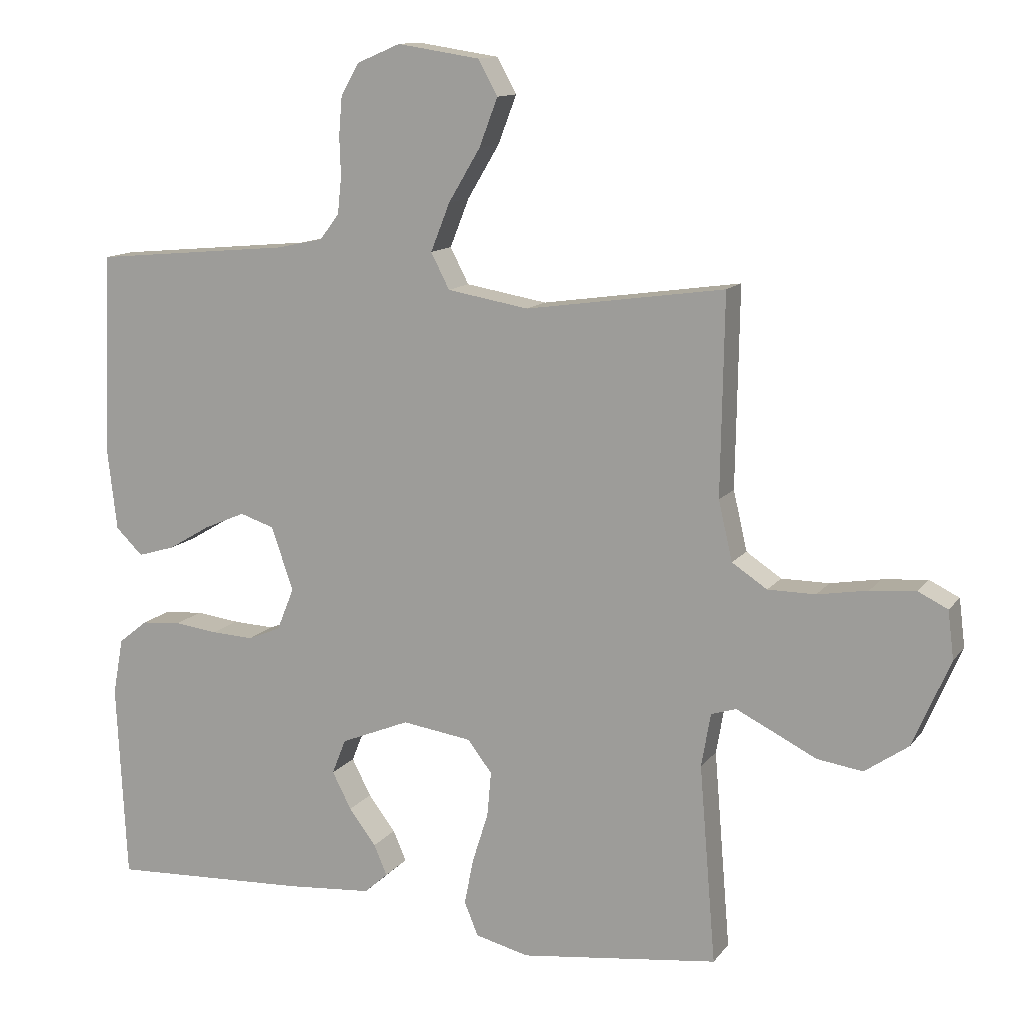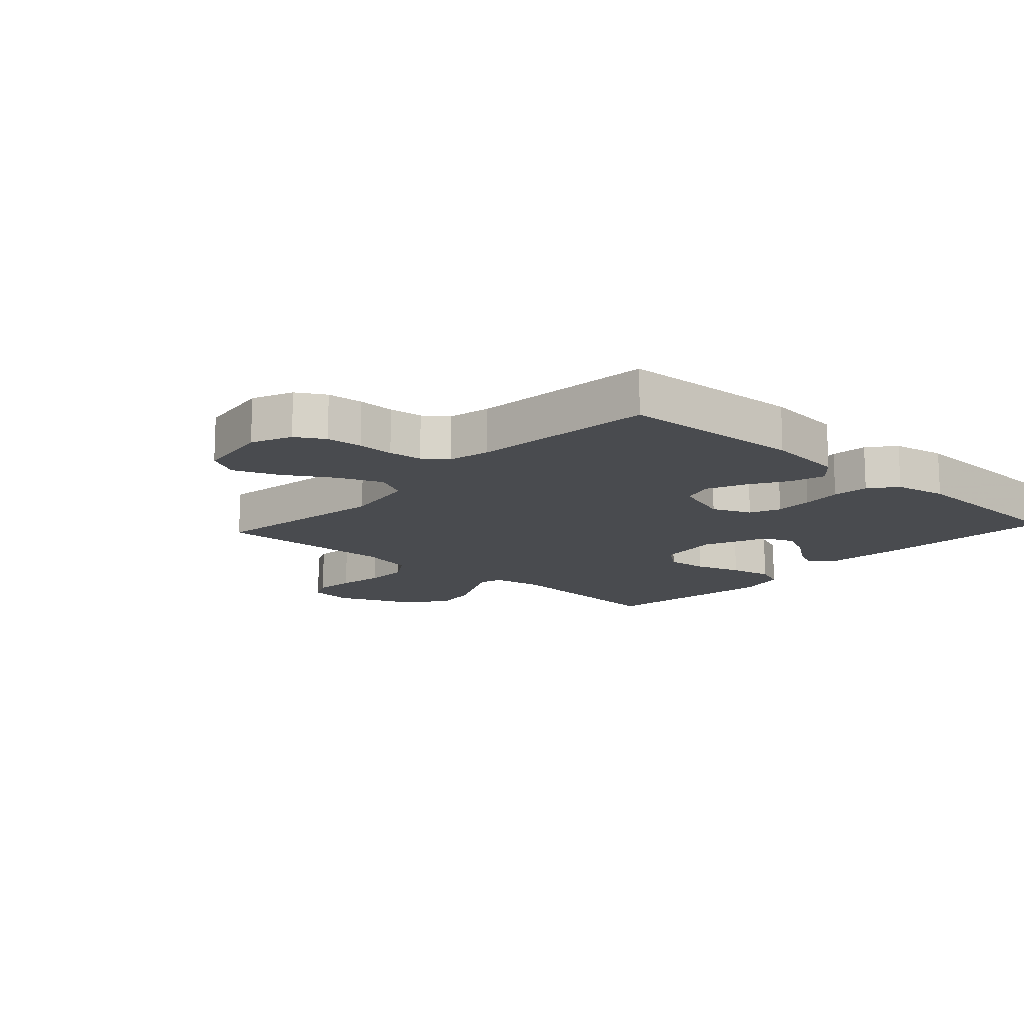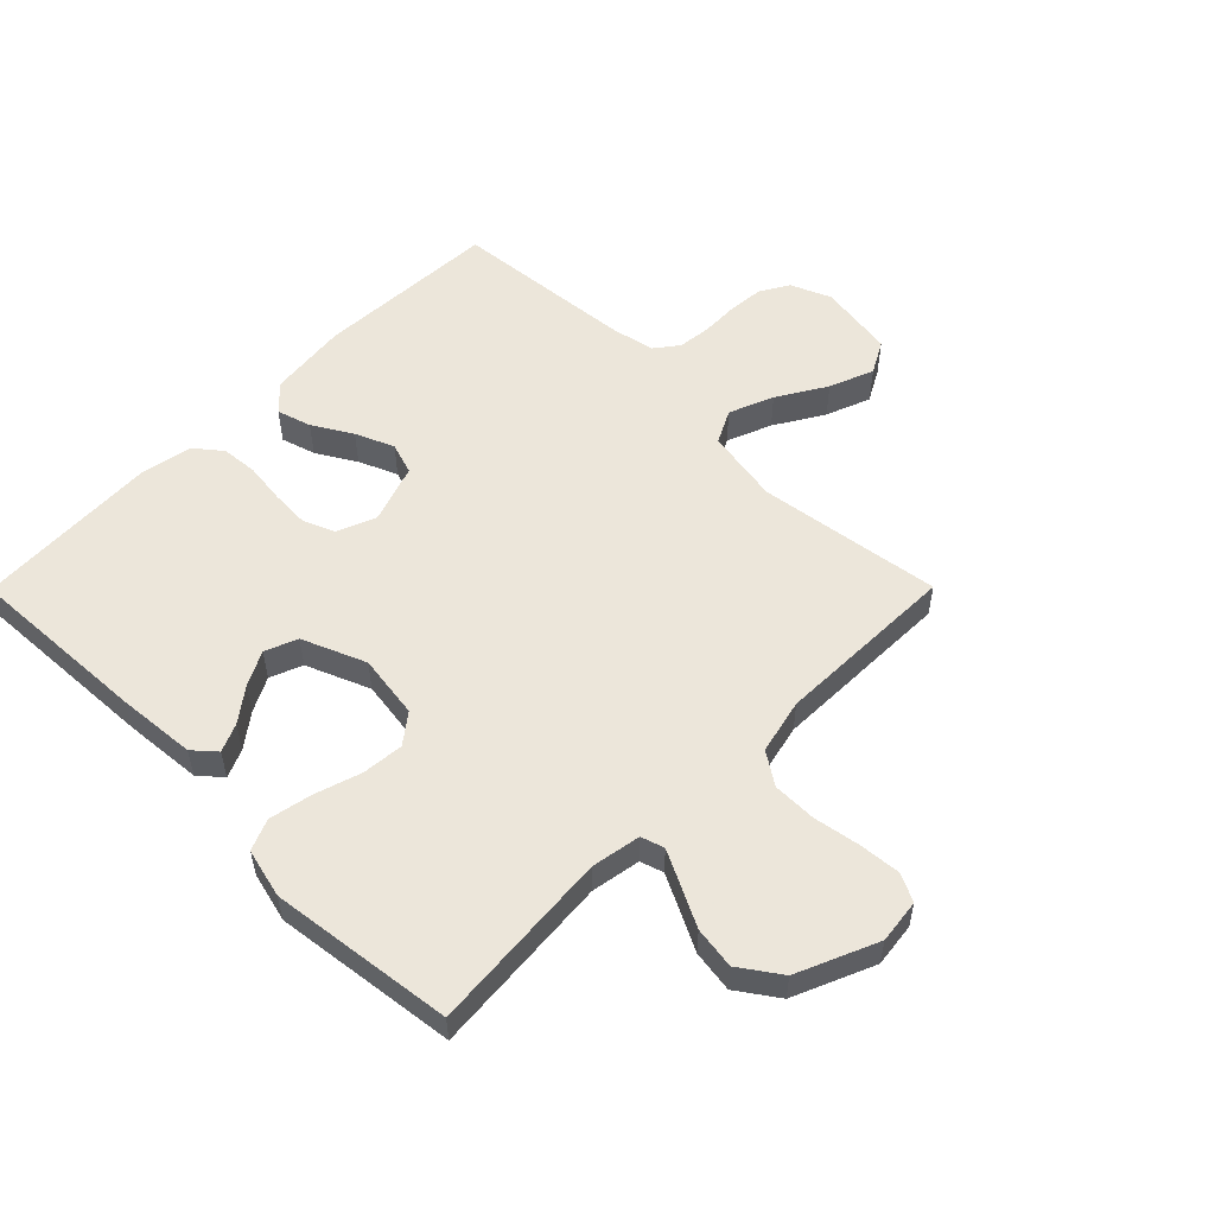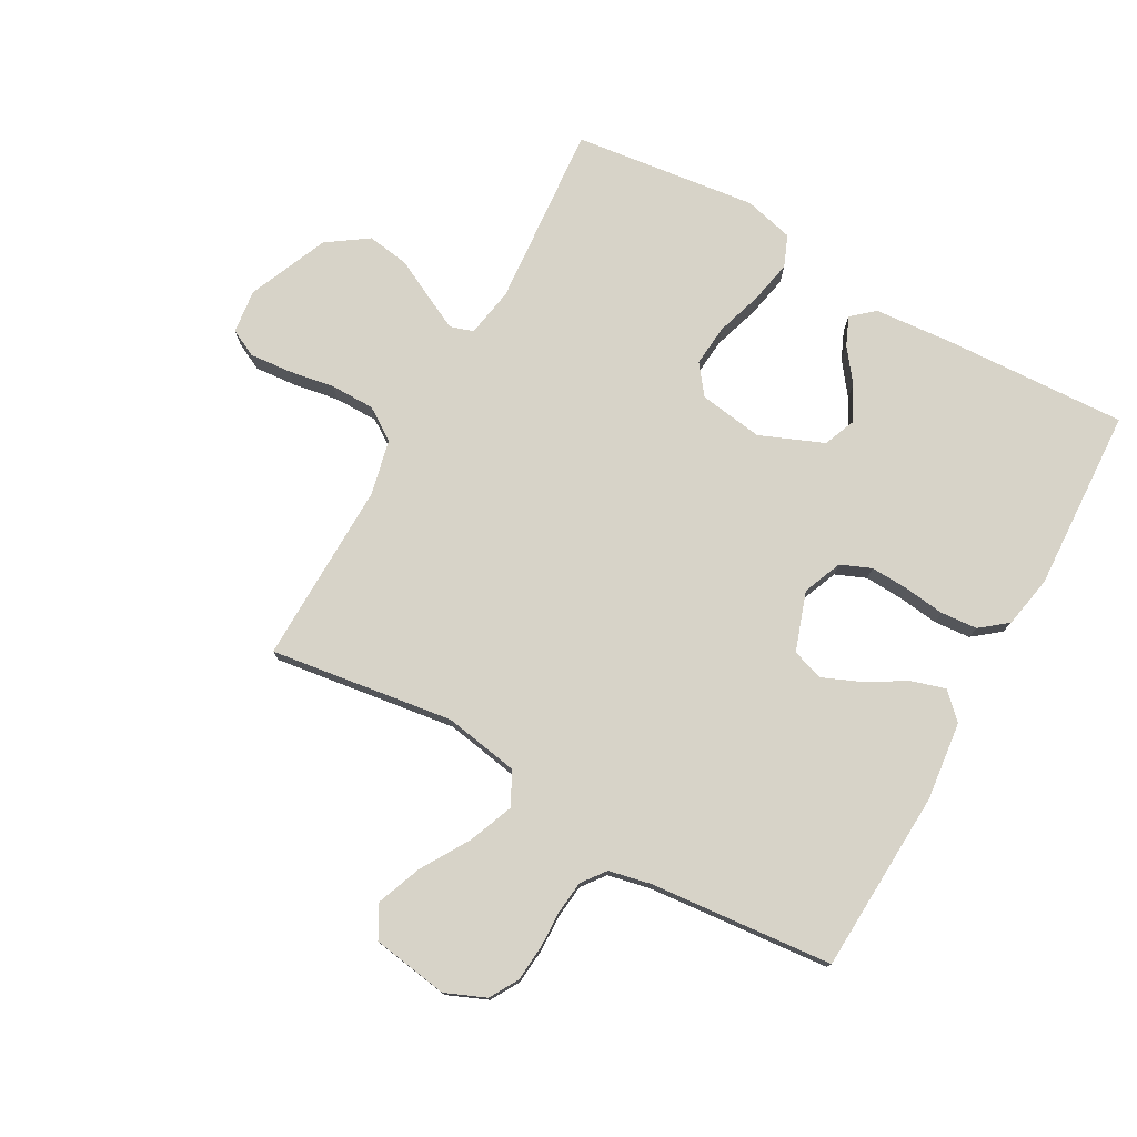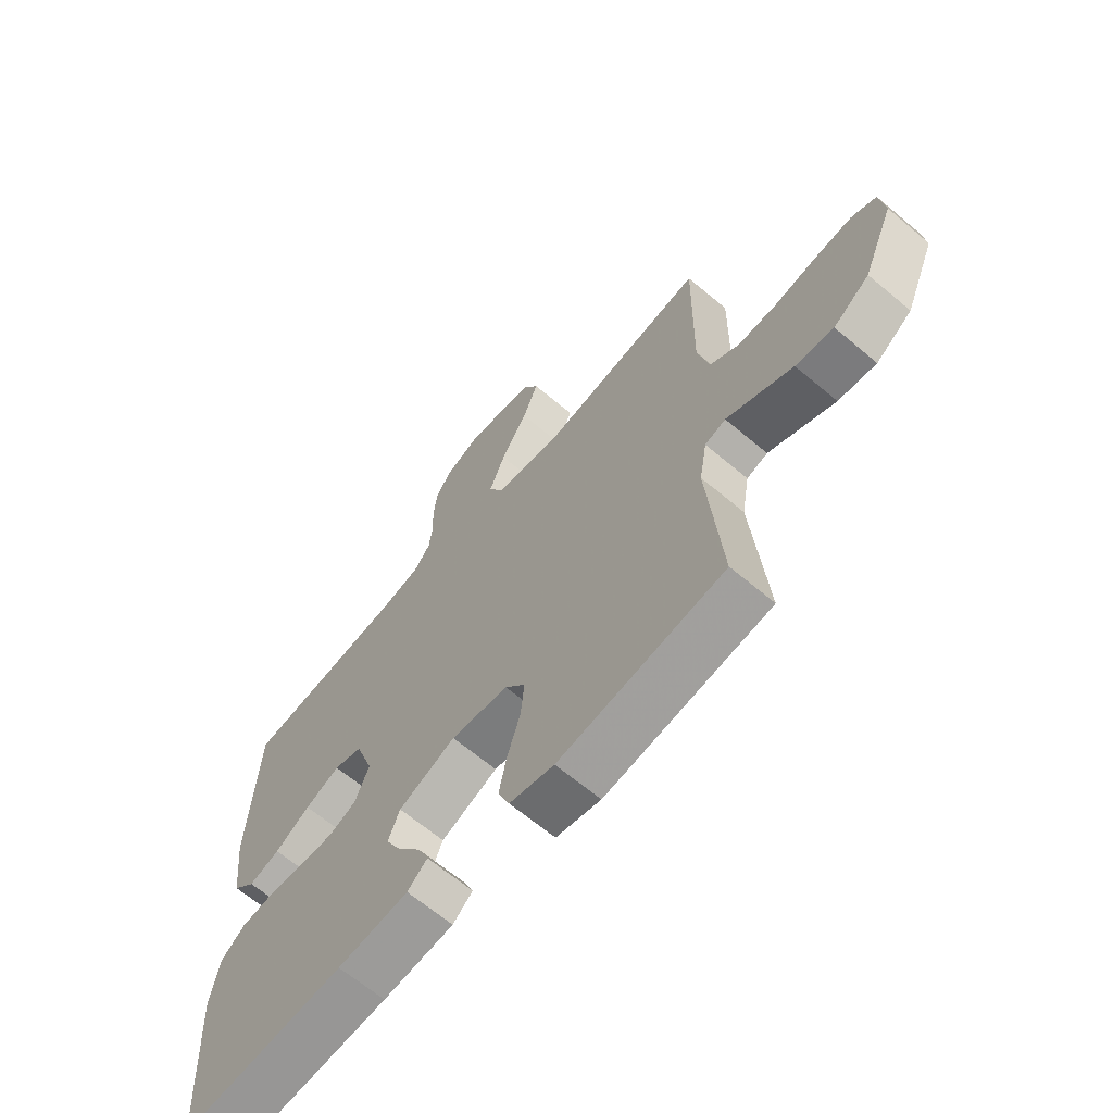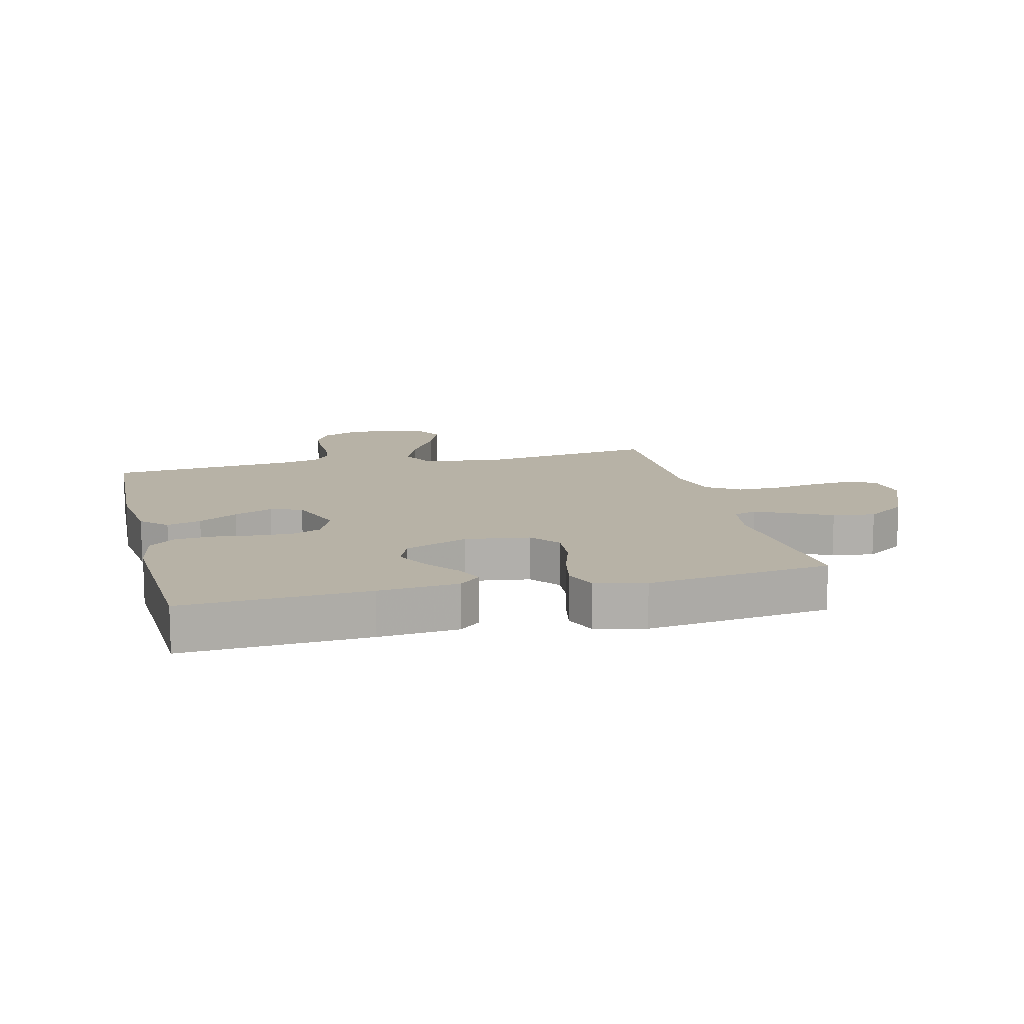
<metadata>
{"format":"obj","ext":"obj","renderer":"f3d","projection":"perspective","resolution":1024,"background":"white","views":[{"elev":12.5,"azim":-157.4,"up":"+Z"},{"elev":-13.9,"azim":47.6,"up":"+Y"},{"elev":54.6,"azim":-135.2,"up":"+Y"},{"elev":76.7,"azim":29.3,"up":"+Y"},{"elev":-65.6,"azim":-130.2,"up":"+Z"},{"elev":12.3,"azim":166.0,"up":"+Y"}]}
</metadata>
<code>
v -0.5 0.07 0.5
v -0.2 0.07 0.457
v -0.077 0.07 0.478
v -0.049 0.07 0.532
v -0.078 0.07 0.605
v -0.126 0.07 0.685
v -0.154 0.07 0.758
v -0.125 0.07 0.811
v 0 0.07 0.83
v 0.066 0.07 0.802
v 0.093 0.07 0.755
v 0.098 0.07 0.696
v 0.096 0.07 0.636
v 0.102 0.07 0.581
v 0.131 0.07 0.543
v 0.2 0.07 0.528
v 0.5 0.07 0.5
v 0.514 0.07 0.2
v 0.499 0.07 0.071
v 0.458 0.07 0.031
v 0.402 0.07 0.048
v 0.338 0.07 0.086
v 0.275 0.07 0.113
v 0.223 0.07 0.096
v 0.19 0.07 0
v 0.216 0.07 -0.064
v 0.266 0.07 -0.085
v 0.329 0.07 -0.082
v 0.395 0.07 -0.074
v 0.455 0.07 -0.079
v 0.499 0.07 -0.114
v 0.515 0.07 -0.2
v 0.5 0.07 -0.5
v 0.2 0.07 -0.485
v 0.071 0.07 -0.474
v 0.035 0.07 -0.442
v 0.055 0.07 -0.396
v 0.096 0.07 -0.342
v 0.125 0.07 -0.286
v 0.104 0.07 -0.233
v 0 0.07 -0.19
v -0.105 0.07 -0.205
v -0.142 0.07 -0.253
v -0.136 0.07 -0.321
v -0.112 0.07 -0.397
v -0.098 0.07 -0.467
v -0.119 0.07 -0.518
v -0.2 0.07 -0.538
v -0.5 0.07 -0.5
v -0.475 0.07 -0.2
v -0.489 0.07 -0.119
v -0.527 0.07 -0.107
v -0.582 0.07 -0.134
v -0.648 0.07 -0.167
v -0.717 0.07 -0.177
v -0.783 0.07 -0.131
v -0.839 0.07 0
v -0.83 0.07 0.072
v -0.785 0.07 0.094
v -0.717 0.07 0.088
v -0.641 0.07 0.075
v -0.569 0.07 0.075
v -0.516 0.07 0.11
v -0.495 0.07 0.2
v -0.5 0 0.5
v -0.2 0 0.457
v -0.077 0 0.478
v -0.049 0 0.532
v -0.078 0 0.605
v -0.126 0 0.685
v -0.154 0 0.758
v -0.125 0 0.811
v 0 0 0.83
v 0.066 0 0.802
v 0.093 0 0.755
v 0.098 0 0.696
v 0.096 0 0.636
v 0.102 0 0.581
v 0.131 0 0.543
v 0.2 0 0.528
v 0.5 0 0.5
v 0.514 0 0.2
v 0.499 0 0.071
v 0.458 0 0.031
v 0.402 0 0.048
v 0.338 0 0.086
v 0.275 0 0.113
v 0.223 0 0.096
v 0.19 0 0
v 0.216 0 -0.064
v 0.266 0 -0.085
v 0.329 0 -0.082
v 0.395 0 -0.074
v 0.455 0 -0.079
v 0.499 0 -0.114
v 0.515 0 -0.2
v 0.5 0 -0.5
v 0.2 0 -0.485
v 0.071 0 -0.474
v 0.035 0 -0.442
v 0.055 0 -0.396
v 0.096 0 -0.342
v 0.125 0 -0.286
v 0.104 0 -0.233
v 0 0 -0.19
v -0.105 0 -0.205
v -0.142 0 -0.253
v -0.136 0 -0.321
v -0.112 0 -0.397
v -0.098 0 -0.467
v -0.119 0 -0.518
v -0.2 0 -0.538
v -0.5 0 -0.5
v -0.475 0 -0.2
v -0.489 0 -0.119
v -0.527 0 -0.107
v -0.582 0 -0.134
v -0.648 0 -0.167
v -0.717 0 -0.177
v -0.783 0 -0.131
v -0.839 0 0
v -0.83 0 0.072
v -0.785 0 0.094
v -0.717 0 0.088
v -0.641 0 0.075
v -0.569 0 0.075
v -0.516 0 0.11
v -0.495 0 0.2
f 58 59 60 61
f 58 61 62
f 57 58 62
f 56 57 62
f 53 54 55 56
f 52 53 56 62
f 51 52 62 63
f 47 48 49 50
f 44 45 46 47
f 43 44 47 50
f 42 43 50 51
f 35 36 37 38
f 35 38 39
f 34 35 39
f 33 34 39
f 32 33 39 40
f 28 29 30 31
f 27 28 31 32
f 26 27 32 40
f 19 20 21 22
f 19 22 23
f 16 17 18 19
f 15 16 19 23
f 14 15 23 24
f 10 11 12 13
f 10 13 14
f 9 10 14
f 5 6 7 8
f 4 5 8 9
f 64 1 2
f 64 2 3
f 63 64 3
f 41 42 51 63
f 41 63 3
f 25 26 40 41
f 25 41 3 4
f 14 24 25
f 4 9 14 25
f 125 124 123 122
f 126 125 122
f 126 122 121
f 126 121 120
f 120 119 118 117
f 126 120 117 116
f 127 126 116 115
f 114 113 112 111
f 111 110 109 108
f 114 111 108 107
f 115 114 107 106
f 102 101 100 99
f 103 102 99
f 103 99 98
f 103 98 97
f 104 103 97 96
f 95 94 93 92
f 96 95 92 91
f 104 96 91 90
f 86 85 84 83
f 87 86 83
f 83 82 81 80
f 87 83 80 79
f 88 87 79 78
f 77 76 75 74
f 78 77 74
f 78 74 73
f 72 71 70 69
f 73 72 69 68
f 66 65 128
f 67 66 128
f 67 128 127
f 127 115 106 105
f 67 127 105
f 105 104 90 89
f 68 67 105 89
f 89 88 78
f 89 78 73 68
f 1 65 66 2
f 2 66 67 3
f 3 67 68 4
f 4 68 69 5
f 5 69 70 6
f 6 70 71 7
f 7 71 72 8
f 8 72 73 9
f 9 73 74 10
f 10 74 75 11
f 11 75 76 12
f 12 76 77 13
f 13 77 78 14
f 14 78 79 15
f 15 79 80 16
f 16 80 81 17
f 17 81 82 18
f 18 82 83 19
f 19 83 84 20
f 20 84 85 21
f 21 85 86 22
f 22 86 87 23
f 23 87 88 24
f 24 88 89 25
f 25 89 90 26
f 26 90 91 27
f 27 91 92 28
f 28 92 93 29
f 29 93 94 30
f 30 94 95 31
f 31 95 96 32
f 32 96 97 33
f 33 97 98 34
f 34 98 99 35
f 35 99 100 36
f 36 100 101 37
f 37 101 102 38
f 38 102 103 39
f 39 103 104 40
f 40 104 105 41
f 41 105 106 42
f 42 106 107 43
f 43 107 108 44
f 44 108 109 45
f 45 109 110 46
f 46 110 111 47
f 47 111 112 48
f 48 112 113 49
f 49 113 114 50
f 50 114 115 51
f 51 115 116 52
f 52 116 117 53
f 53 117 118 54
f 54 118 119 55
f 55 119 120 56
f 56 120 121 57
f 57 121 122 58
f 58 122 123 59
f 59 123 124 60
f 60 124 125 61
f 61 125 126 62
f 62 126 127 63
f 63 127 128 64
f 64 128 65 1

</code>
